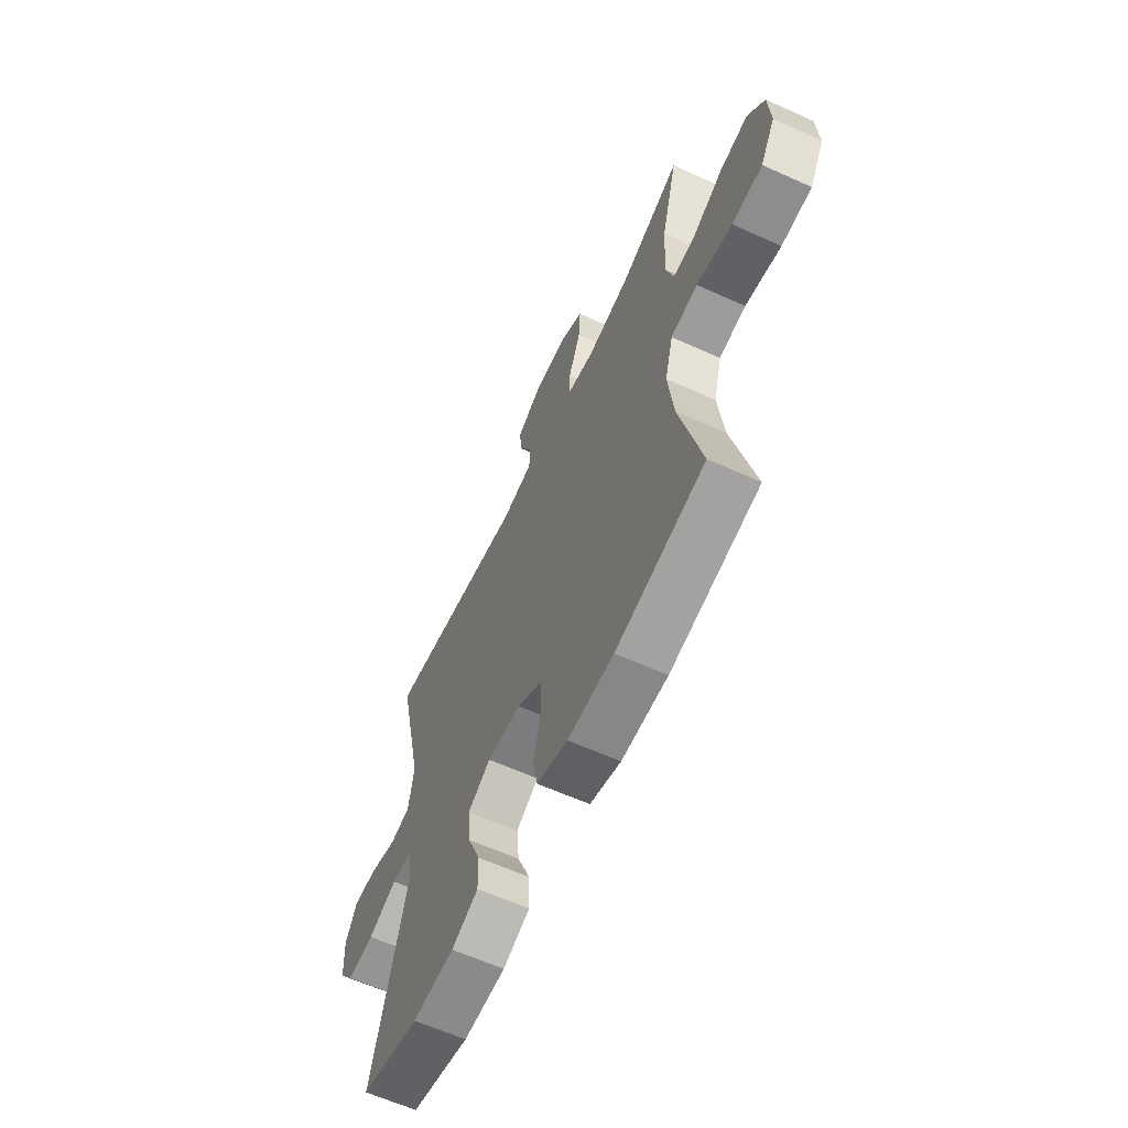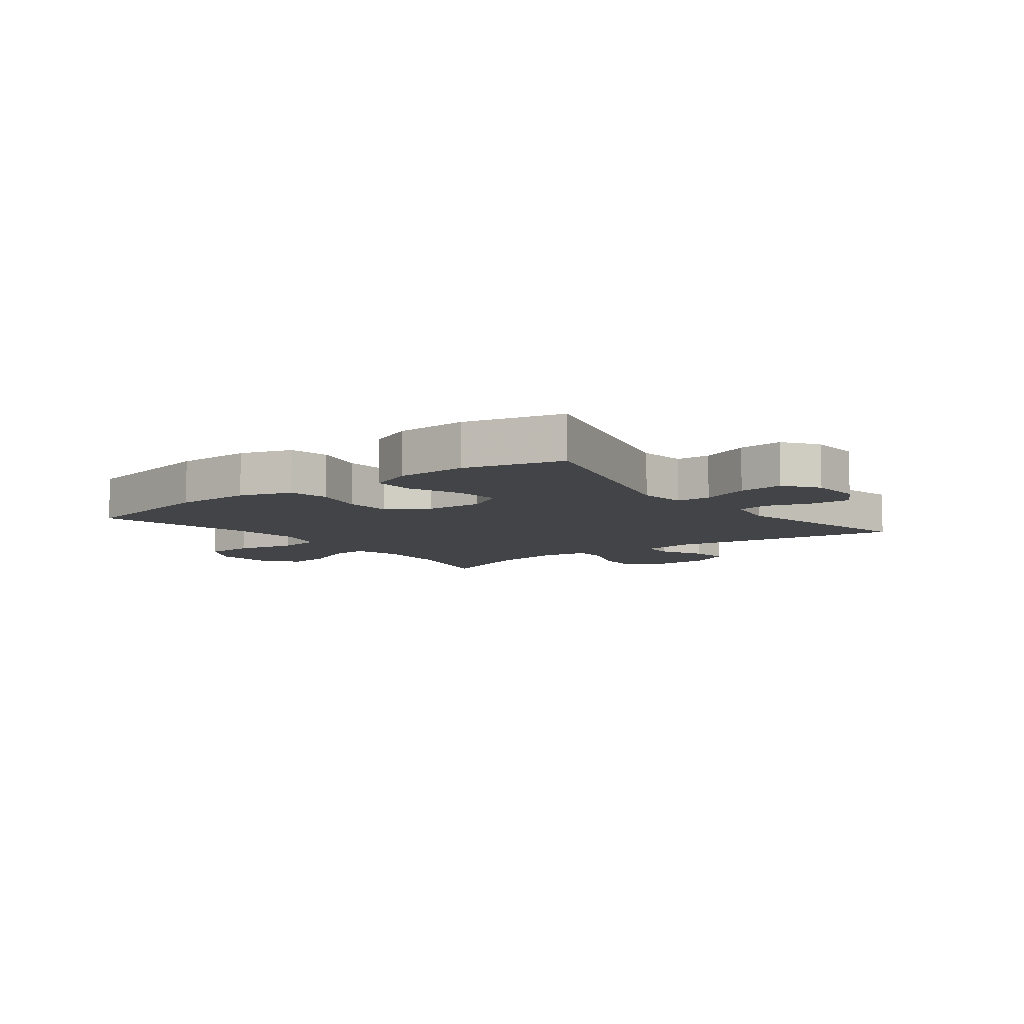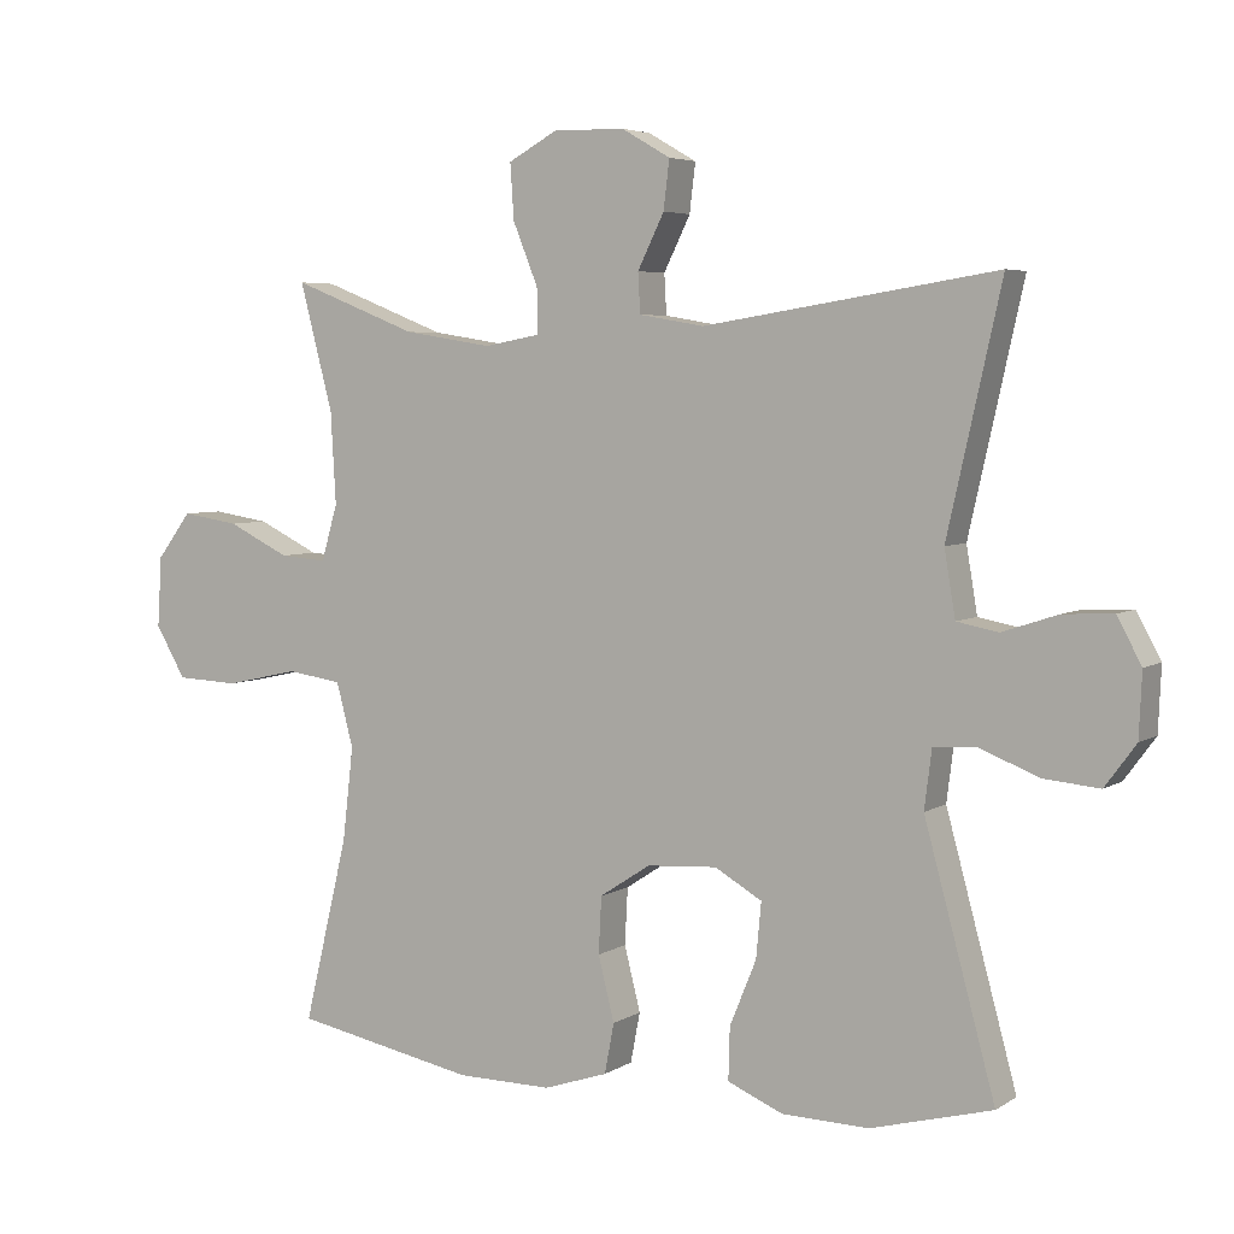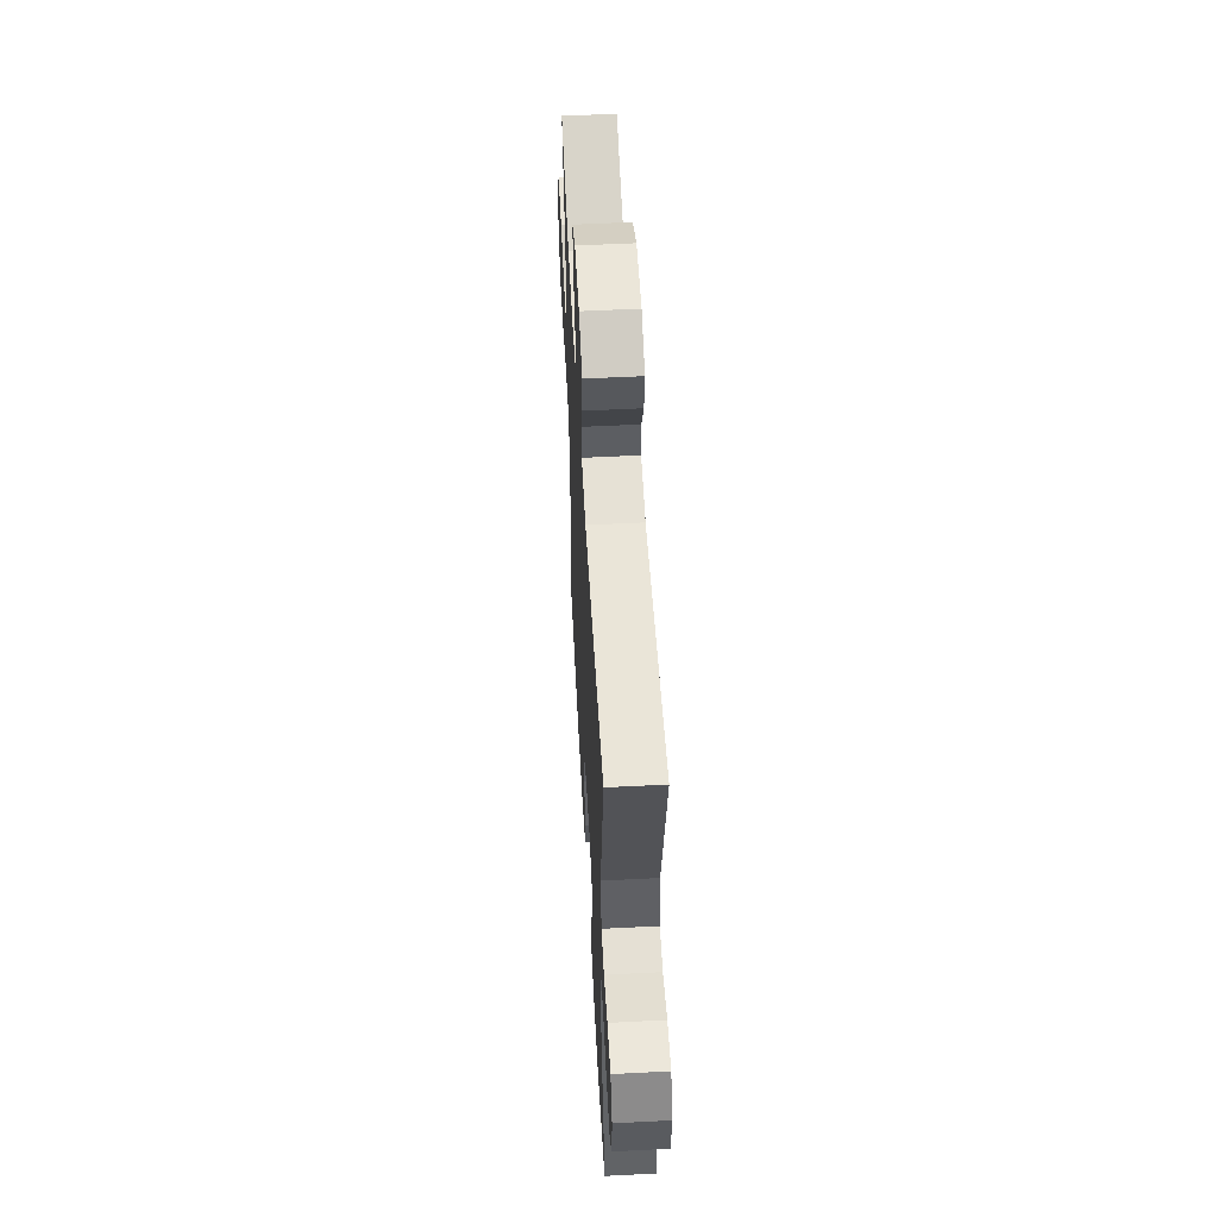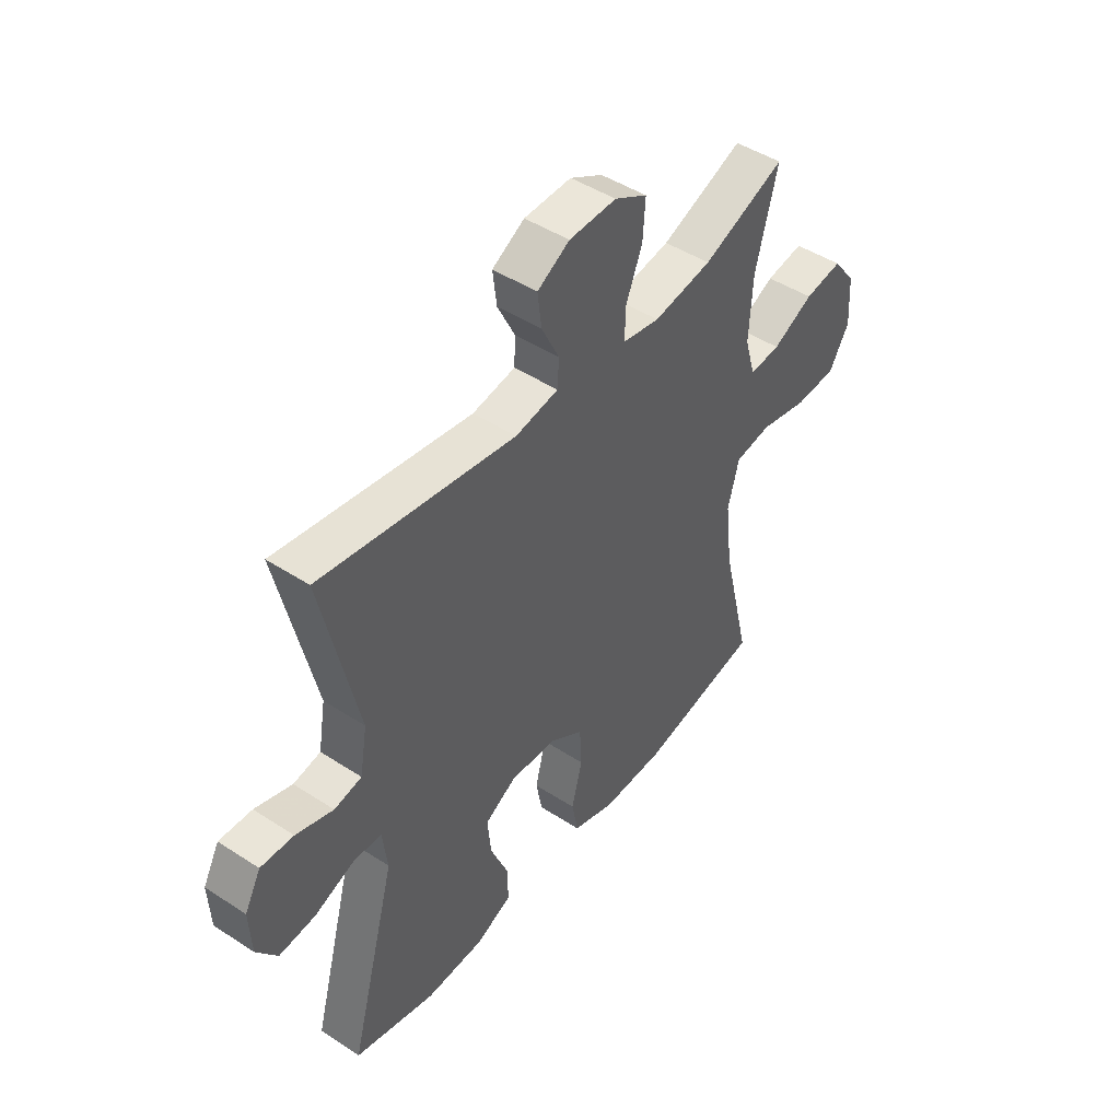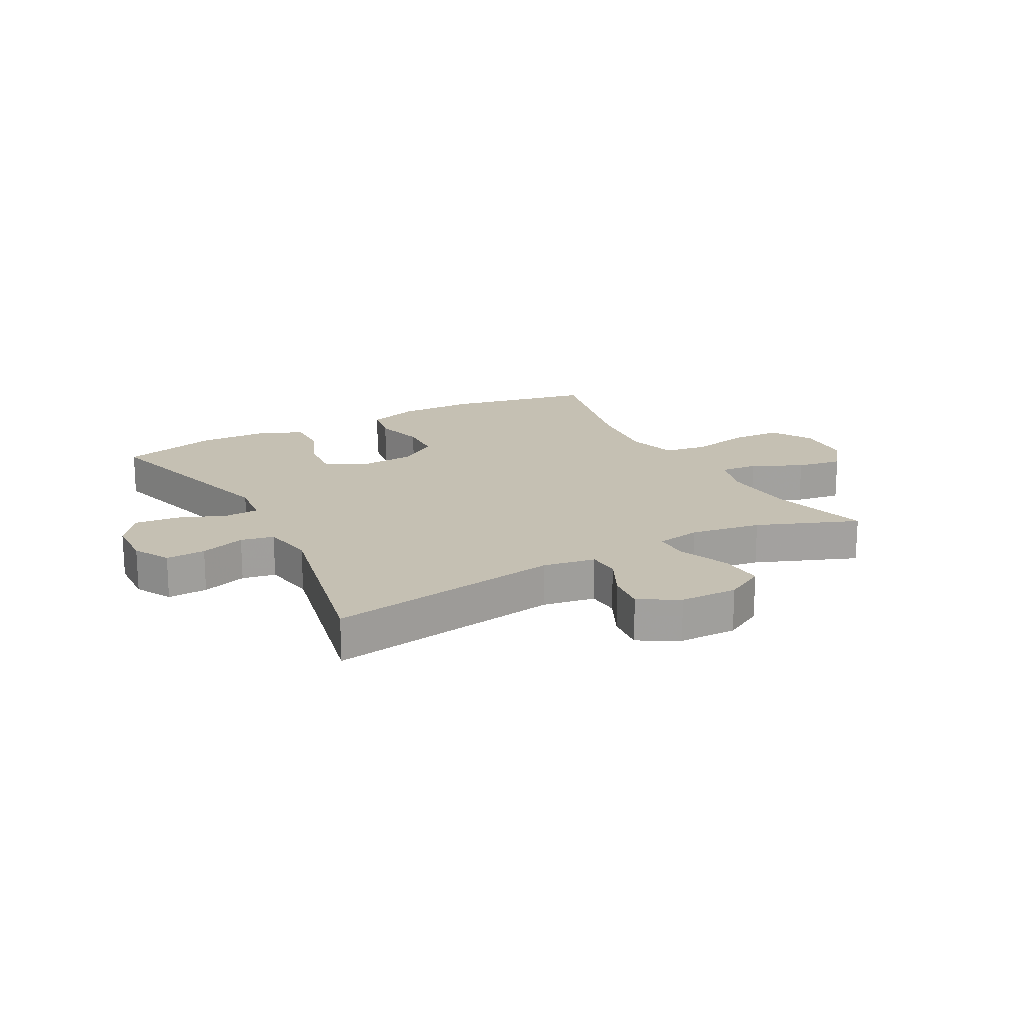
<metadata>
{"format":"obj","ext":"obj","renderer":"f3d","projection":"perspective","resolution":1024,"background":"white","views":[{"elev":-62.1,"azim":65.3,"up":"+Z"},{"elev":-8.1,"azim":-142.5,"up":"+Y"},{"elev":4.9,"azim":-151.0,"up":"+Z"},{"elev":54.7,"azim":-93.1,"up":"+Z"},{"elev":46.4,"azim":-53.4,"up":"+Z"},{"elev":18.1,"azim":-28.6,"up":"+Y"}]}
</metadata>
<code>
v -0.5 0.07 -0.5
v -0.404 0.07 -0.147
v -0.414 0.07 -0.067
v -0.471 0.07 -0.064
v -0.553 0.07 -0.096
v -0.628 0.07 -0.103
v -0.67 0.07 -0.046
v -0.674 0.07 0.041
v -0.641 0.07 0.102
v -0.574 0.07 0.099
v -0.498 0.07 0.074
v -0.442 0.07 0.085
v -0.427 0.07 0.174
v -0.5 0.07 0.5
v -0.103 0.07 0.437
v -0.015 0.07 0.452
v -0.012 0.07 0.506
v -0.048 0.07 0.579
v -0.056 0.07 0.645
v 0.01 0.07 0.683
v 0.107 0.07 0.685
v 0.174 0.07 0.648
v 0.169 0.07 0.573
v 0.135 0.07 0.489
v 0.134 0.07 0.428
v 0.21 0.07 0.414
v 0.33 0.07 0.433
v 0.5 0.07 0.5
v 0.455 0.07 0.328
v 0.448 0.07 0.204
v 0.47 0.07 0.128
v 0.534 0.07 0.133
v 0.618 0.07 0.174
v 0.696 0.07 0.186
v 0.743 0.07 0.124
v 0.749 0.07 0.028
v 0.708 0.07 -0.042
v 0.623 0.07 -0.046
v 0.523 0.07 -0.024
v 0.448 0.07 -0.035
v 0.425 0.07 -0.122
v 0.44 0.07 -0.25
v 0.5 0.07 -0.5
v 0.252 0.07 -0.549
v 0.123 0.07 -0.55
v 0.036 0.07 -0.521
v 0.023 0.07 -0.453
v 0.045 0.07 -0.366
v 0.041 0.07 -0.289
v -0.028 0.07 -0.244
v -0.123 0.07 -0.238
v -0.187 0.07 -0.275
v -0.18 0.07 -0.35
v -0.144 0.07 -0.438
v -0.142 0.07 -0.509
v -0.217 0.07 -0.541
v -0.335 0.07 -0.544
v -0.5 0 -0.5
v -0.404 0 -0.147
v -0.414 0 -0.067
v -0.471 0 -0.064
v -0.553 0 -0.096
v -0.628 0 -0.103
v -0.67 0 -0.046
v -0.674 0 0.041
v -0.641 0 0.102
v -0.574 0 0.099
v -0.498 0 0.074
v -0.442 0 0.085
v -0.427 0 0.174
v -0.5 0 0.5
v -0.103 0 0.437
v -0.015 0 0.452
v -0.012 0 0.506
v -0.048 0 0.579
v -0.056 0 0.645
v 0.01 0 0.683
v 0.107 0 0.685
v 0.174 0 0.648
v 0.169 0 0.573
v 0.135 0 0.489
v 0.134 0 0.428
v 0.21 0 0.414
v 0.33 0 0.433
v 0.5 0 0.5
v 0.455 0 0.328
v 0.448 0 0.204
v 0.47 0 0.128
v 0.534 0 0.133
v 0.618 0 0.174
v 0.696 0 0.186
v 0.743 0 0.124
v 0.749 0 0.028
v 0.708 0 -0.042
v 0.623 0 -0.046
v 0.523 0 -0.024
v 0.448 0 -0.035
v 0.425 0 -0.122
v 0.44 0 -0.25
v 0.5 0 -0.5
v 0.252 0 -0.549
v 0.123 0 -0.55
v 0.036 0 -0.521
v 0.023 0 -0.453
v 0.045 0 -0.366
v 0.041 0 -0.289
v -0.028 0 -0.244
v -0.123 0 -0.238
v -0.187 0 -0.275
v -0.18 0 -0.35
v -0.144 0 -0.438
v -0.142 0 -0.509
v -0.217 0 -0.541
v -0.335 0 -0.544
f 56 57 1 2
f 53 54 55 56
f 52 53 56 2
f 51 52 2 3
f 50 51 3
f 45 46 47 48
f 45 48 49
f 42 43 44 45
f 41 42 45 49
f 40 41 49 50
f 36 37 38 39
f 36 39 40
f 35 36 40
f 32 33 34 35
f 31 32 35 40
f 30 31 40 50
f 27 28 29
f 26 27 29 30
f 25 26 30 50
f 21 22 23 24
f 17 18 19 20
f 16 17 20 21
f 13 14 15
f 12 13 15 16
f 8 9 10 11
f 6 7 8 11
f 4 5 6 11
f 3 4 11 12
f 50 3 12 16
f 24 25 50
f 16 21 24 50
f 59 58 114 113
f 113 112 111 110
f 59 113 110 109
f 60 59 109 108
f 60 108 107
f 105 104 103 102
f 106 105 102
f 102 101 100 99
f 106 102 99 98
f 107 106 98 97
f 96 95 94 93
f 97 96 93
f 97 93 92
f 92 91 90 89
f 97 92 89 88
f 107 97 88 87
f 86 85 84
f 87 86 84 83
f 107 87 83 82
f 81 80 79 78
f 77 76 75 74
f 78 77 74 73
f 72 71 70
f 73 72 70 69
f 68 67 66 65
f 68 65 64 63
f 68 63 62 61
f 69 68 61 60
f 73 69 60 107
f 107 82 81
f 107 81 78 73
f 1 58 59 2
f 2 59 60 3
f 3 60 61 4
f 4 61 62 5
f 5 62 63 6
f 6 63 64 7
f 7 64 65 8
f 8 65 66 9
f 9 66 67 10
f 10 67 68 11
f 11 68 69 12
f 12 69 70 13
f 13 70 71 14
f 14 71 72 15
f 15 72 73 16
f 16 73 74 17
f 17 74 75 18
f 18 75 76 19
f 19 76 77 20
f 20 77 78 21
f 21 78 79 22
f 22 79 80 23
f 23 80 81 24
f 24 81 82 25
f 25 82 83 26
f 26 83 84 27
f 27 84 85 28
f 28 85 86 29
f 29 86 87 30
f 30 87 88 31
f 31 88 89 32
f 32 89 90 33
f 33 90 91 34
f 34 91 92 35
f 35 92 93 36
f 36 93 94 37
f 37 94 95 38
f 38 95 96 39
f 39 96 97 40
f 40 97 98 41
f 41 98 99 42
f 42 99 100 43
f 43 100 101 44
f 44 101 102 45
f 45 102 103 46
f 46 103 104 47
f 47 104 105 48
f 48 105 106 49
f 49 106 107 50
f 50 107 108 51
f 51 108 109 52
f 52 109 110 53
f 53 110 111 54
f 54 111 112 55
f 55 112 113 56
f 56 113 114 57
f 57 114 58 1

</code>
